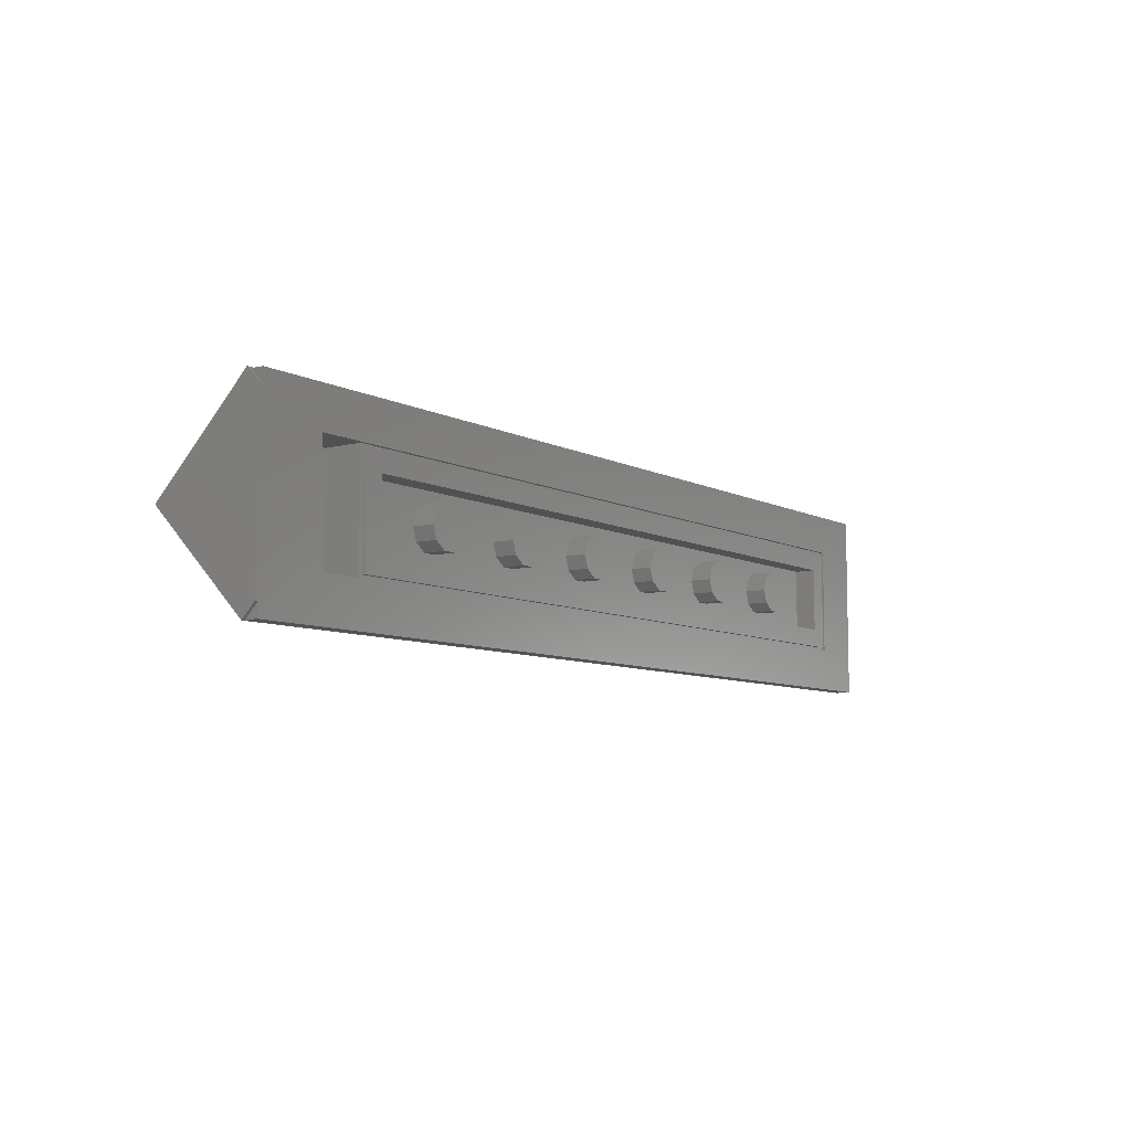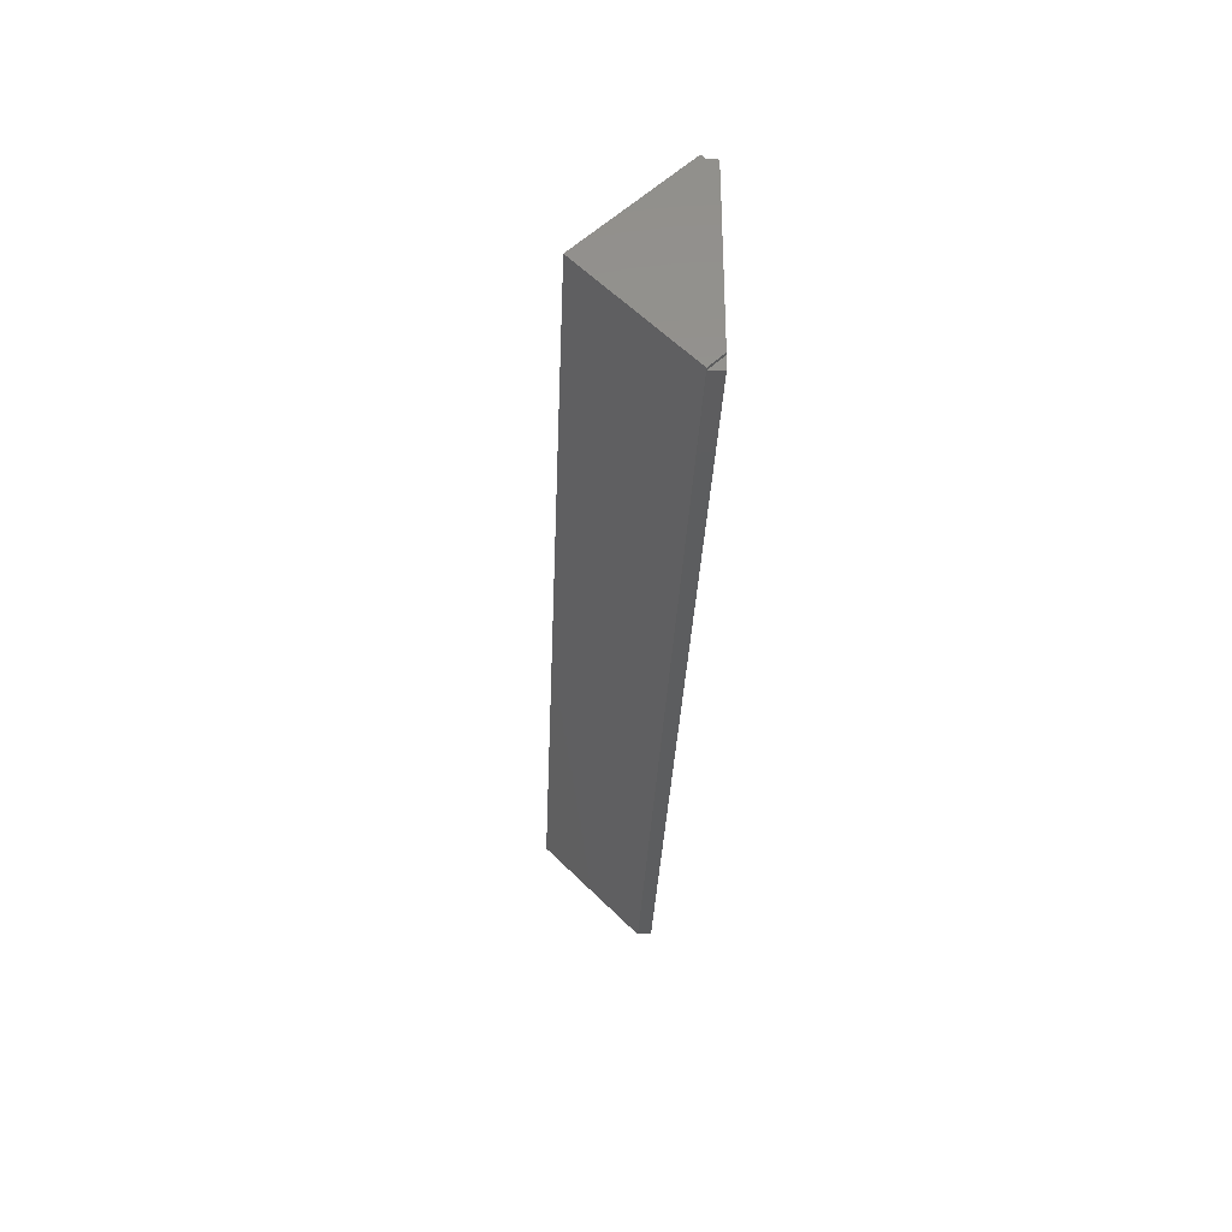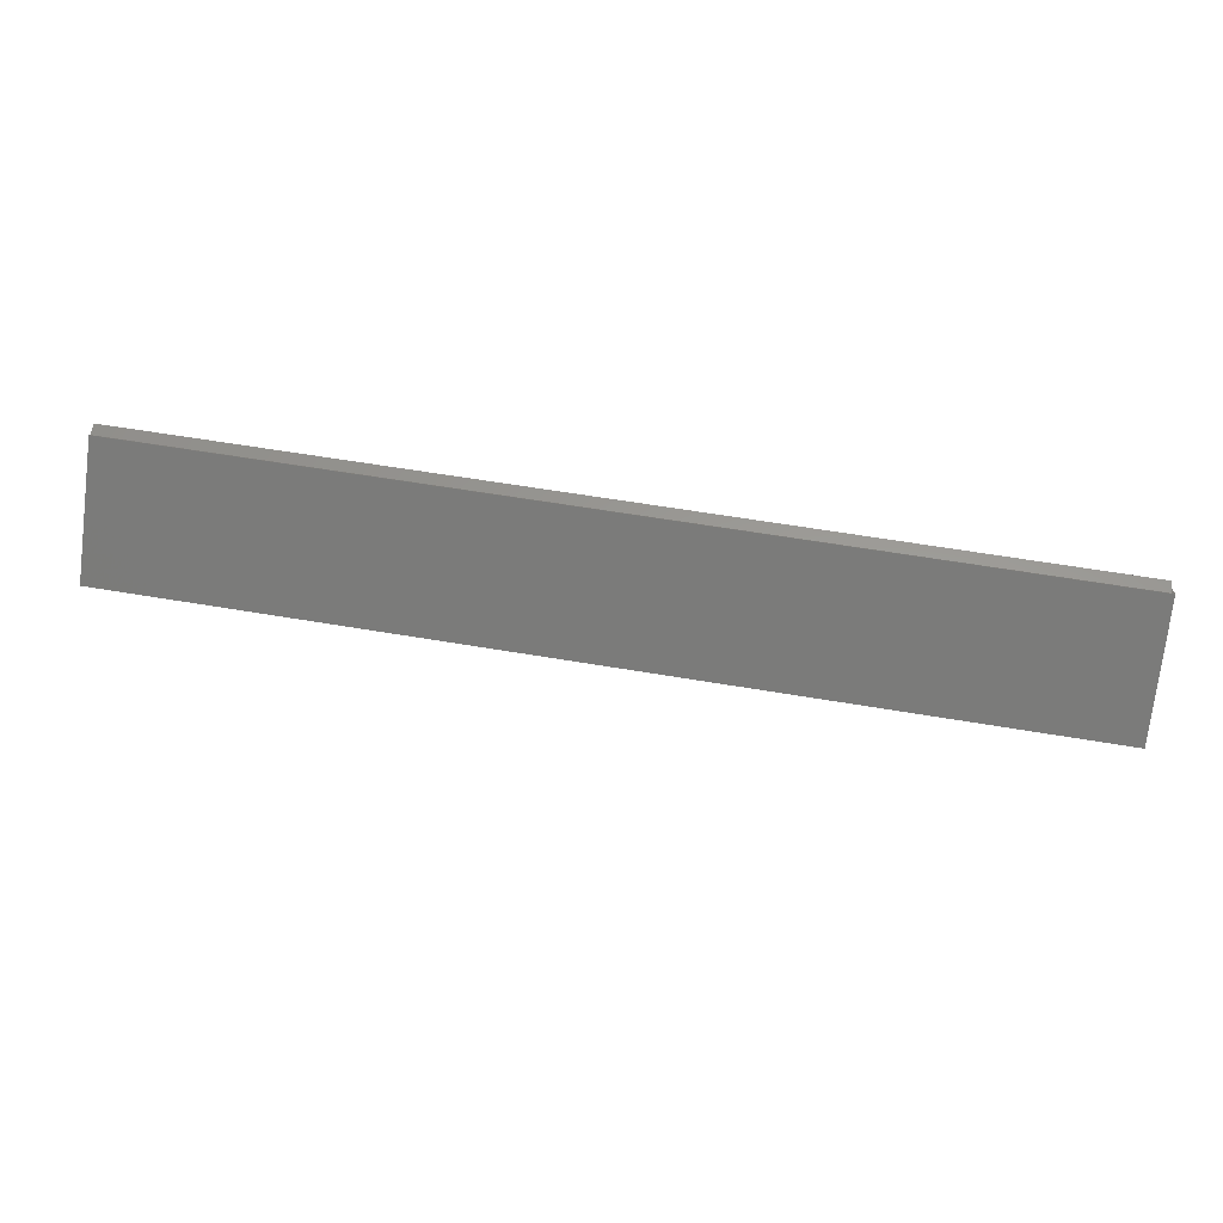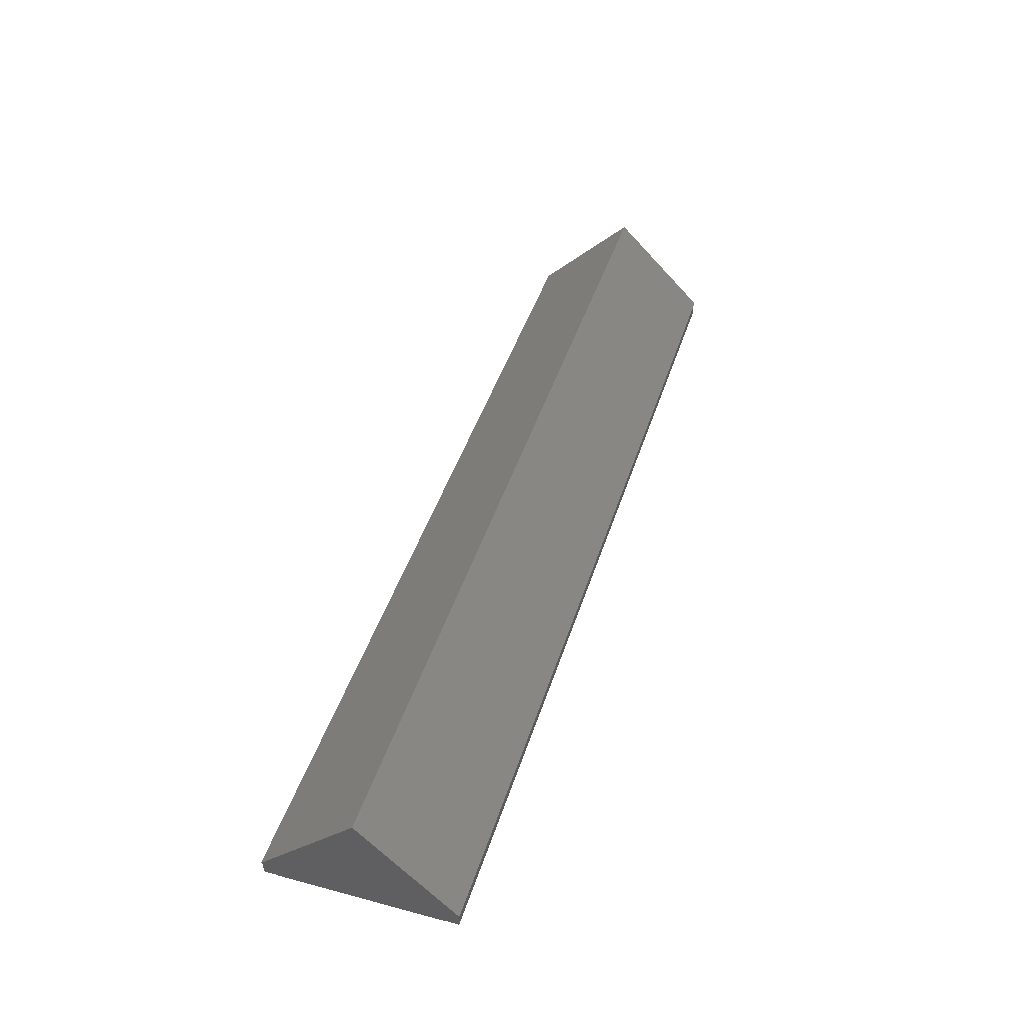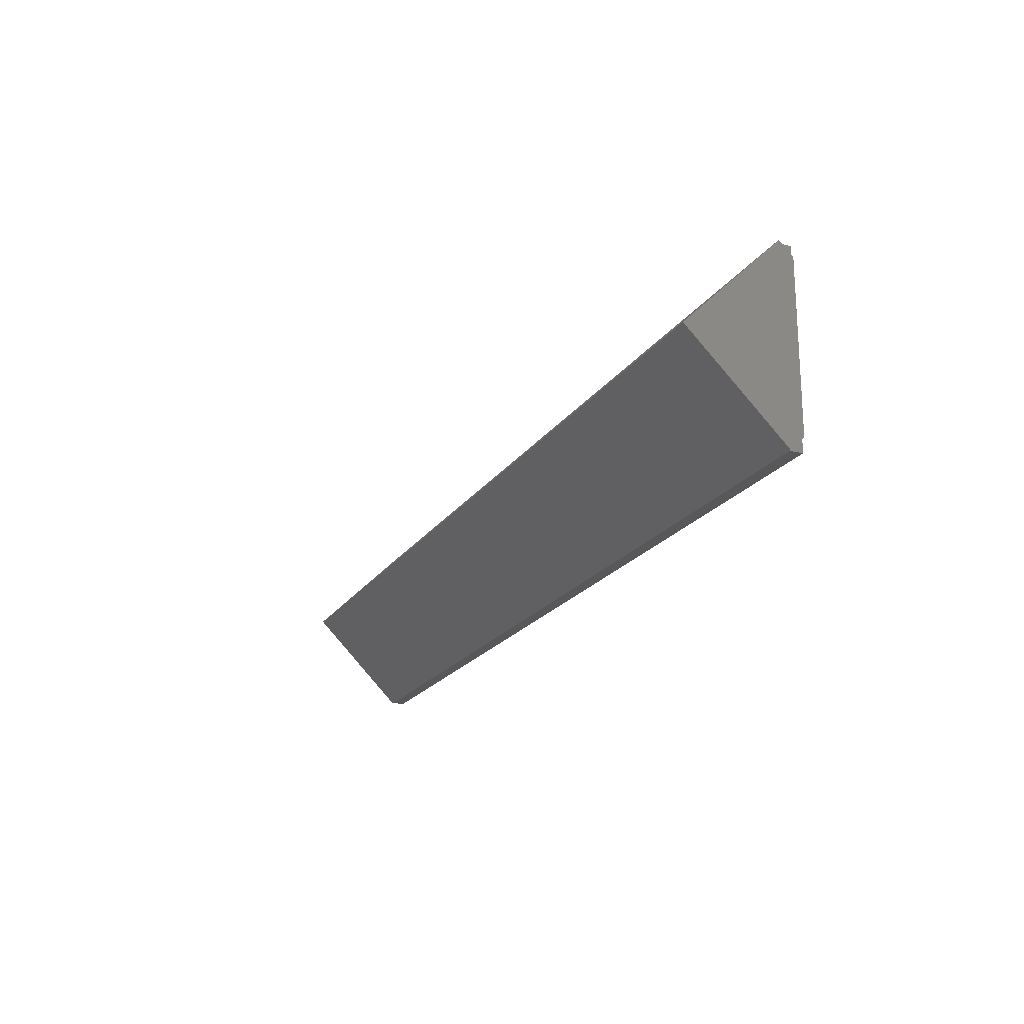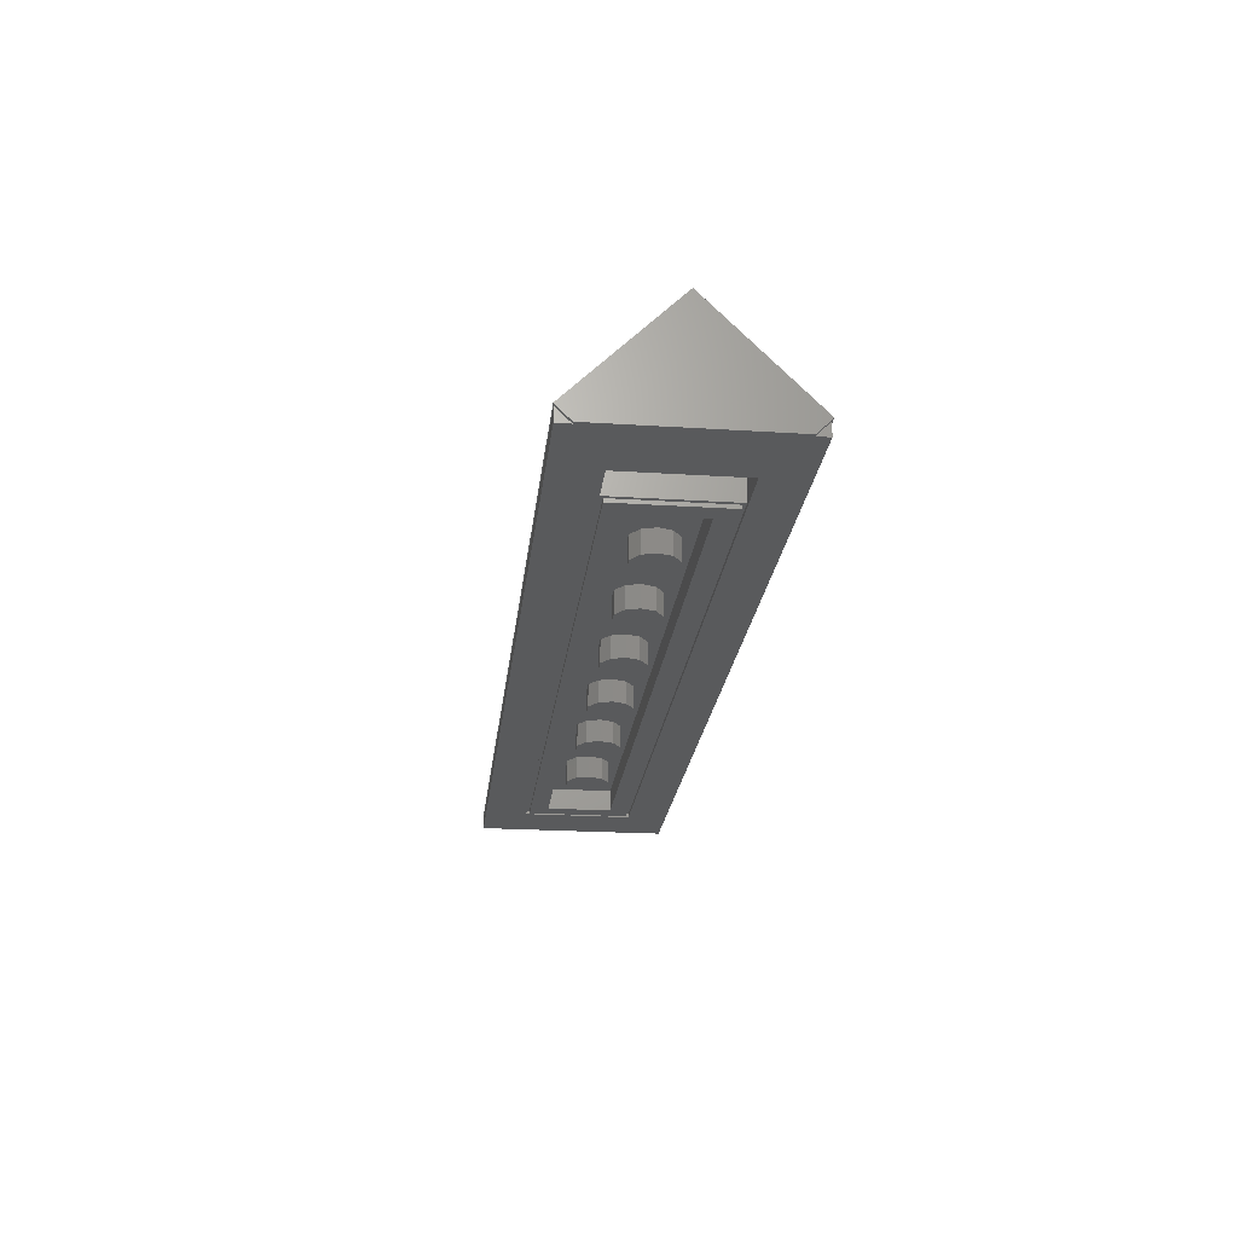
<metadata>
{"format":"stl","ext":"stl","renderer":"f3d","projection":"perspective","resolution":1024,"background":"white","views":[{"elev":-7.8,"azim":125.7,"up":"+Y"},{"elev":-31.9,"azim":87.7,"up":"+Y"},{"elev":59.7,"azim":9.9,"up":"+Y"},{"elev":44.6,"azim":-72.7,"up":"+Z"},{"elev":-20.0,"azim":66.2,"up":"+Y"},{"elev":-22.7,"azim":83.7,"up":"+Z"}]}
</metadata>
<code>
# stl→obj: 170 verts, 336 faces
v 67.4 -1.1 0.9579
v -1.125 -1.142 1
v -1.1 -1.1 0.9579
v -1.125 -0.1421 1.204e-16
v -1.1 -0.1421 1.173e-16
v 67.62 -1.142 1
v 67.62 -0.1421 -8.299e-15
v 67.4 -0.1421 -8.272e-15
v 67.62 5.929 8.071
v -1.125 5.929 8.071
v -1.125 12 1.607e-15
v -1.125 13 1
v 67.62 12 -6.812e-15
v 67.62 13 1
v 67.4 12.9 0.9
v 67.4 12 -6.785e-15
v -1.1 12.9 0.9
v -1.1 12 1.604e-15
v 62.5 2 -7.409e-15
v 67.4 -1.1 -8.389e-15
v 62.5 10 -6.429e-15
v -1.1 -1.1 -2.712e-32
v 3 2 -1.225e-16
v 67.4 12.9 -6.674e-15
v -1.1 12.9 1.715e-15
v 3 10 8.573e-16
v 3 2 0.254
v 3 10 0.254
v 59 2 3
v 62.5 10 3
v 62.5 2 3
v 59 10 3
v 59 2 0.254
v 59 10 0.254
v 58.75 2.254 0.254
v 3.254 2.254 0.254
v 3.254 9.746 0.254
v 58.75 9.746 0.254
v 3.254 2.254 0
v 3.254 9.746 0
v 58.75 9.746 0
v 58.75 2.254 0
v 4.6 3.6 1.6
v 4.6 8.4 0
v 4.6 8.4 1.6
v 4.6 3.6 0
v 57.4 3.6 1.6
v 52.6 6 1.6
v 57.4 8.4 1.6
v 52.29 5.06 1.6
v 51.49 4.478 1.6
v 50.51 4.478 1.6
v 49.71 5.06 1.6
v 44.6 6 1.6
v 49.4 6 1.6
v 44.29 5.06 1.6
v 43.49 4.478 1.6
v 42.51 4.478 1.6
v 41.71 5.06 1.6
v 36.6 6 1.6
v 41.4 6 1.6
v 36.29 5.06 1.6
v 35.49 4.478 1.6
v 34.51 4.478 1.6
v 33.71 5.06 1.6
v 28.6 6 1.6
v 33.4 6 1.6
v 28.29 5.06 1.6
v 27.49 4.478 1.6
v 25.71 5.06 1.6
v 20.6 6 1.6
v 25.4 6 1.6
v 20.29 5.06 1.6
v 26.51 4.478 1.6
v 19.49 4.478 1.6
v 17.71 5.06 1.6
v 12.6 6 1.6
v 17.4 6 1.6
v 12.29 5.06 1.6
v 18.51 4.478 1.6
v 11.49 4.478 1.6
v 9.706 5.06 1.6
v 9.4 6 1.6
v 10.51 4.478 1.6
v 52.29 6.94 1.6
v 51.49 7.522 1.6
v 50.51 7.522 1.6
v 49.71 6.94 1.6
v 44.29 6.94 1.6
v 43.49 7.522 1.6
v 42.51 7.522 1.6
v 41.71 6.94 1.6
v 36.29 6.94 1.6
v 35.49 7.522 1.6
v 34.51 7.522 1.6
v 33.71 6.94 1.6
v 28.29 6.94 1.6
v 27.49 7.522 1.6
v 26.51 7.522 1.6
v 25.71 6.94 1.6
v 20.29 6.94 1.6
v 19.49 7.522 1.6
v 18.51 7.522 1.6
v 17.71 6.94 1.6
v 12.29 6.94 1.6
v 11.49 7.522 1.6
v 10.51 7.522 1.6
v 9.706 6.94 1.6
v 57.4 3.6 0
v 57.4 8.4 0
v 12.29 6.94 0
v 12.6 6 0
v 11.49 4.478 0
v 12.29 5.06 0
v 10.51 7.522 0
v 9.706 6.94 0
v 11.49 7.522 0
v 9.4 6 0
v 10.51 4.478 0
v 9.706 5.06 0
v 20.29 6.94 0
v 20.6 6 0
v 19.49 4.478 0
v 20.29 5.06 0
v 18.51 7.522 0
v 17.71 6.94 0
v 19.49 7.522 0
v 17.4 6 0
v 18.51 4.478 0
v 17.71 5.06 0
v 28.29 6.94 0
v 28.6 6 0
v 27.49 4.478 0
v 28.29 5.06 0
v 26.51 7.522 0
v 25.71 6.94 0
v 27.49 7.522 0
v 25.4 6 0
v 26.51 4.478 0
v 25.71 5.06 0
v 36.29 6.94 0
v 36.6 6 0
v 35.49 4.478 0
v 36.29 5.06 0
v 34.51 7.522 0
v 33.71 6.94 0
v 35.49 7.522 0
v 33.4 6 0
v 34.51 4.478 0
v 33.71 5.06 0
v 44.29 6.94 0
v 44.6 6 0
v 43.49 4.478 0
v 44.29 5.06 0
v 42.51 7.522 0
v 41.71 6.94 0
v 43.49 7.522 0
v 41.4 6 0
v 42.51 4.478 0
v 41.71 5.06 0
v 52.29 6.94 0
v 52.6 6 0
v 50.51 7.522 0
v 49.71 6.94 0
v 51.49 7.522 0
v 49.4 6 0
v 52.29 5.06 0
v 51.49 4.478 0
v 50.51 4.478 0
v 49.71 5.06 0
f 1 2 3
f 4 3 2
f 3 4 5
f 2 1 6
f 7 1 8
f 1 7 6
f 2 9 10
f 9 2 6
f 11 10 12
f 4 10 11
f 10 4 2
f 9 13 14
f 9 7 13
f 7 9 6
f 14 10 9
f 10 14 12
f 14 15 12
f 13 15 14
f 15 13 16
f 17 12 15
f 17 11 12
f 11 17 18
f 19 8 20
f 8 19 16
f 21 16 19
f 22 19 20
f 5 23 22
f 19 22 23
f 16 21 24
f 25 21 26
f 18 23 5
f 23 18 26
f 25 26 18
f 21 25 24
f 4 18 5
f 18 4 11
f 8 13 7
f 13 8 16
f 15 25 17
f 25 15 24
f 22 1 3
f 1 22 20
f 25 18 17
f 5 22 3
f 15 16 24
f 1 20 8
f 27 26 28
f 26 27 23
f 29 30 31
f 30 29 32
f 19 30 21
f 30 19 31
f 31 33 29
f 33 23 27
f 33 19 23
f 19 33 31
f 28 26 34
f 34 30 32
f 34 21 30
f 21 34 26
f 33 35 34
f 33 36 35
f 36 27 37
f 27 36 33
f 38 34 35
f 37 34 38
f 37 28 34
f 28 37 27
f 39 37 40
f 37 39 36
f 35 41 38
f 41 35 42
f 41 37 38
f 37 41 40
f 39 35 36
f 35 39 42
f 43 44 45
f 44 43 46
f 47 48 49
f 47 50 48
f 47 51 50
f 47 52 51
f 53 54 55
f 56 53 52
f 53 56 54
f 57 52 47
f 52 57 56
f 47 58 57
f 59 60 61
f 62 59 58
f 59 62 60
f 58 63 62
f 47 63 58
f 47 64 63
f 65 66 67
f 68 65 64
f 65 68 66
f 64 69 68
f 47 69 64
f 43 69 47
f 70 71 72
f 73 70 74
f 70 73 71
f 74 75 73
f 69 43 74
f 74 43 75
f 76 77 78
f 79 76 80
f 76 79 77
f 80 81 79
f 75 43 80
f 80 43 81
f 82 43 83
f 84 43 82
f 81 43 84
f 85 49 48
f 86 49 85
f 87 49 86
f 54 88 55
f 89 88 54
f 88 89 87
f 90 87 89
f 87 90 49
f 91 49 90
f 60 92 61
f 93 92 60
f 92 93 91
f 94 91 93
f 94 49 91
f 95 49 94
f 66 96 67
f 97 96 66
f 96 97 95
f 98 95 97
f 98 49 95
f 45 98 99
f 71 100 72
f 101 100 71
f 100 101 99
f 102 99 101
f 45 99 102
f 45 102 103
f 77 104 78
f 105 104 77
f 104 105 103
f 106 103 105
f 45 103 106
f 45 106 107
f 45 83 43
f 83 45 108
f 98 45 49
f 108 45 107
f 109 49 110
f 49 109 47
f 44 49 45
f 49 44 110
f 109 43 47
f 43 109 46
f 29 34 32
f 34 29 33
f 42 109 41
f 42 46 109
f 46 39 44
f 39 46 42
f 110 41 109
f 44 41 110
f 44 40 41
f 40 44 39
f 77 111 105
f 111 77 112
f 113 79 81
f 79 113 114
f 115 108 107
f 108 115 116
f 111 106 105
f 106 111 117
f 118 108 116
f 108 118 83
f 114 111 112
f 113 111 114
f 113 117 111
f 119 117 113
f 119 115 117
f 120 115 119
f 120 116 115
f 116 120 118
f 117 107 106
f 107 117 115
f 120 83 118
f 83 120 82
f 79 112 77
f 112 79 114
f 119 81 84
f 81 119 113
f 120 84 82
f 84 120 119
f 71 121 101
f 121 71 122
f 123 73 75
f 73 123 124
f 125 104 103
f 104 125 126
f 121 102 101
f 102 121 127
f 128 104 126
f 104 128 78
f 124 121 122
f 123 121 124
f 123 127 121
f 129 127 123
f 129 125 127
f 130 125 129
f 130 126 125
f 126 130 128
f 73 122 71
f 122 73 124
f 127 103 102
f 103 127 125
f 130 78 128
f 78 130 76
f 129 75 80
f 75 129 123
f 130 80 76
f 80 130 129
f 66 131 97
f 131 66 132
f 133 68 69
f 68 133 134
f 135 100 99
f 100 135 136
f 131 98 97
f 98 131 137
f 138 100 136
f 100 138 72
f 134 131 132
f 133 131 134
f 133 137 131
f 139 137 133
f 139 135 137
f 140 135 139
f 140 136 135
f 136 140 138
f 68 132 66
f 132 68 134
f 137 99 98
f 99 137 135
f 140 72 138
f 72 140 70
f 140 74 70
f 74 140 139
f 139 69 74
f 69 139 133
f 60 141 93
f 141 60 142
f 143 62 63
f 62 143 144
f 145 96 95
f 96 145 146
f 141 94 93
f 94 141 147
f 148 96 146
f 96 148 67
f 144 141 142
f 143 141 144
f 143 147 141
f 149 147 143
f 149 145 147
f 150 145 149
f 150 146 145
f 146 150 148
f 147 95 94
f 95 147 145
f 150 67 148
f 67 150 65
f 150 64 65
f 64 150 149
f 62 142 60
f 142 62 144
f 149 63 64
f 63 149 143
f 54 151 89
f 151 54 152
f 153 56 57
f 56 153 154
f 155 92 91
f 92 155 156
f 151 90 89
f 90 151 157
f 158 92 156
f 92 158 61
f 154 151 152
f 153 151 154
f 153 157 151
f 159 157 153
f 159 155 157
f 160 155 159
f 160 156 155
f 156 160 158
f 157 91 90
f 91 157 155
f 160 61 158
f 61 160 59
f 160 58 59
f 58 160 159
f 56 152 54
f 152 56 154
f 159 57 58
f 57 159 153
f 48 161 85
f 161 48 162
f 163 88 87
f 88 163 164
f 161 86 85
f 86 161 165
f 166 88 164
f 88 166 55
f 167 161 162
f 168 161 167
f 168 165 161
f 169 165 168
f 169 163 165
f 170 163 169
f 170 164 163
f 164 170 166
f 50 162 48
f 162 50 167
f 165 87 86
f 87 165 163
f 170 55 166
f 55 170 53
f 170 52 53
f 52 170 169
f 168 50 51
f 50 168 167
f 169 51 52
f 51 169 168

</code>
